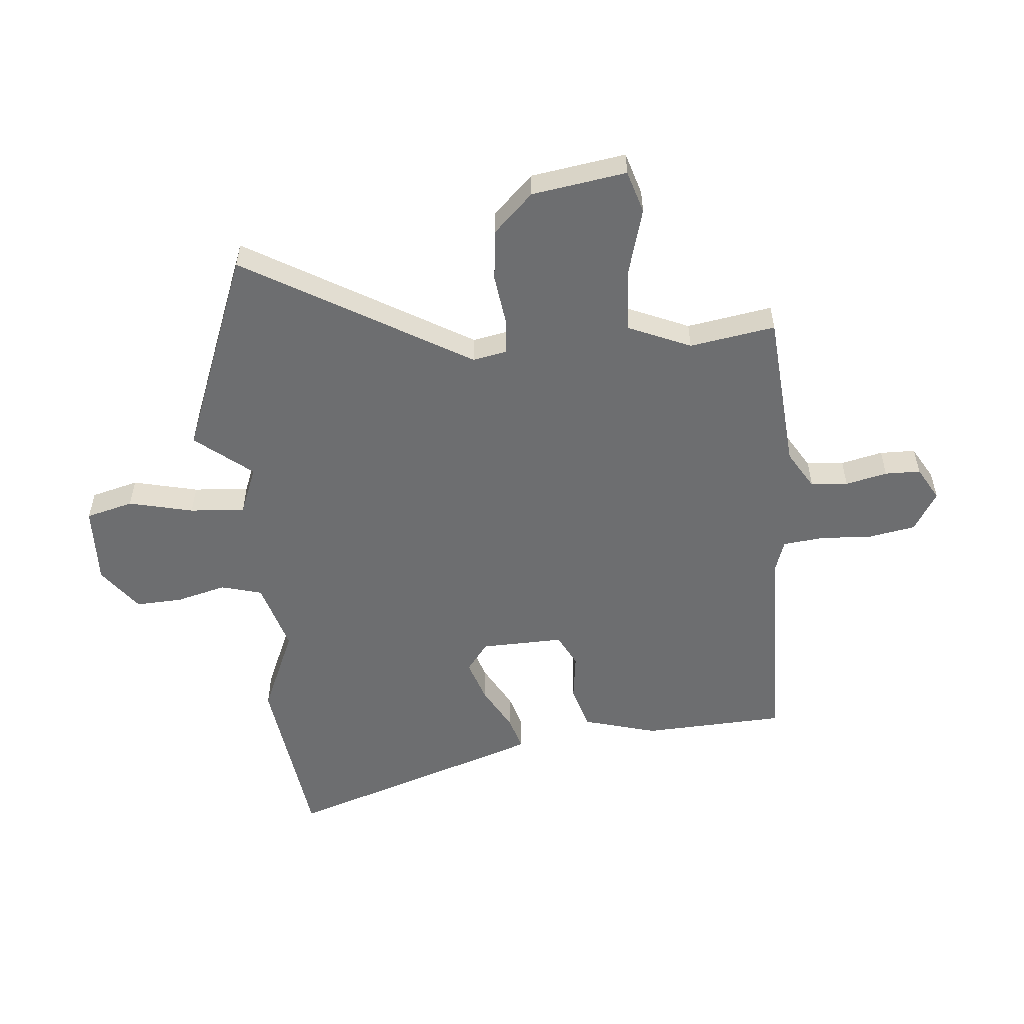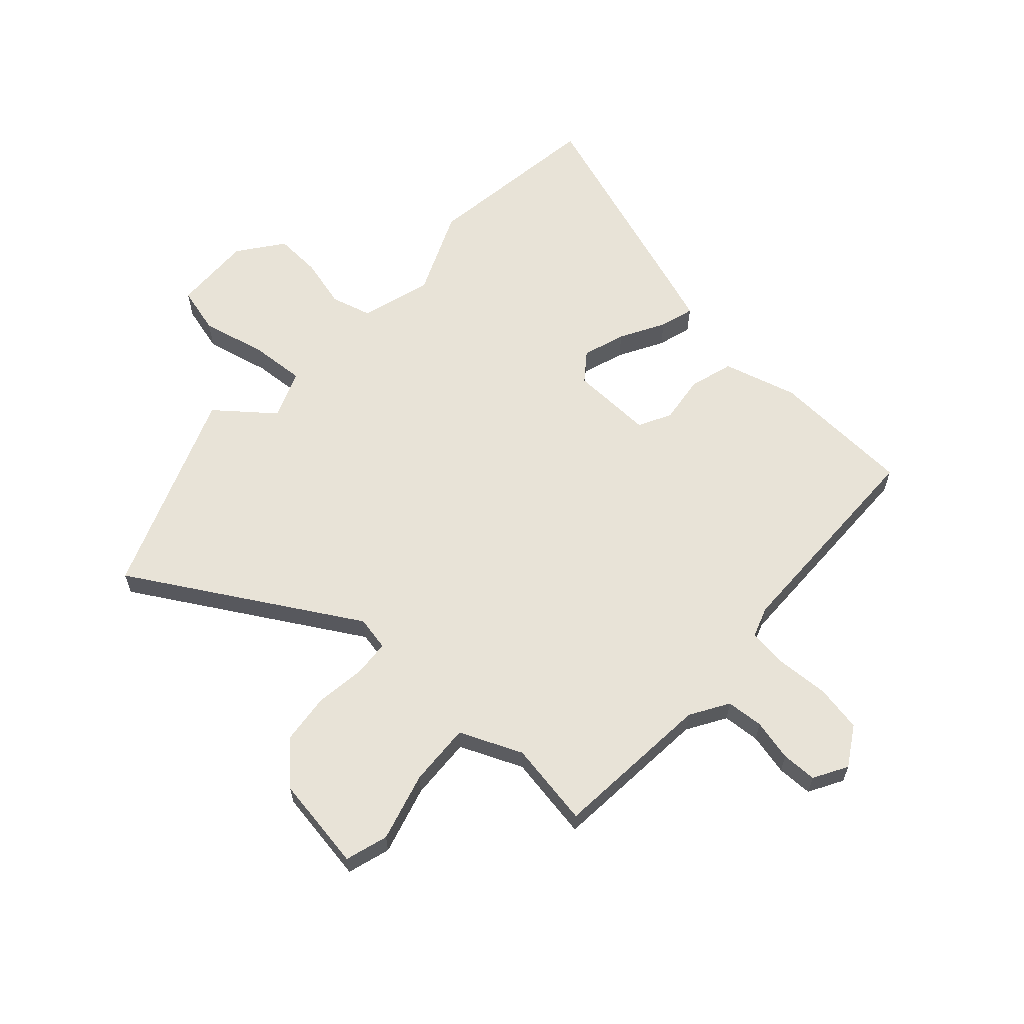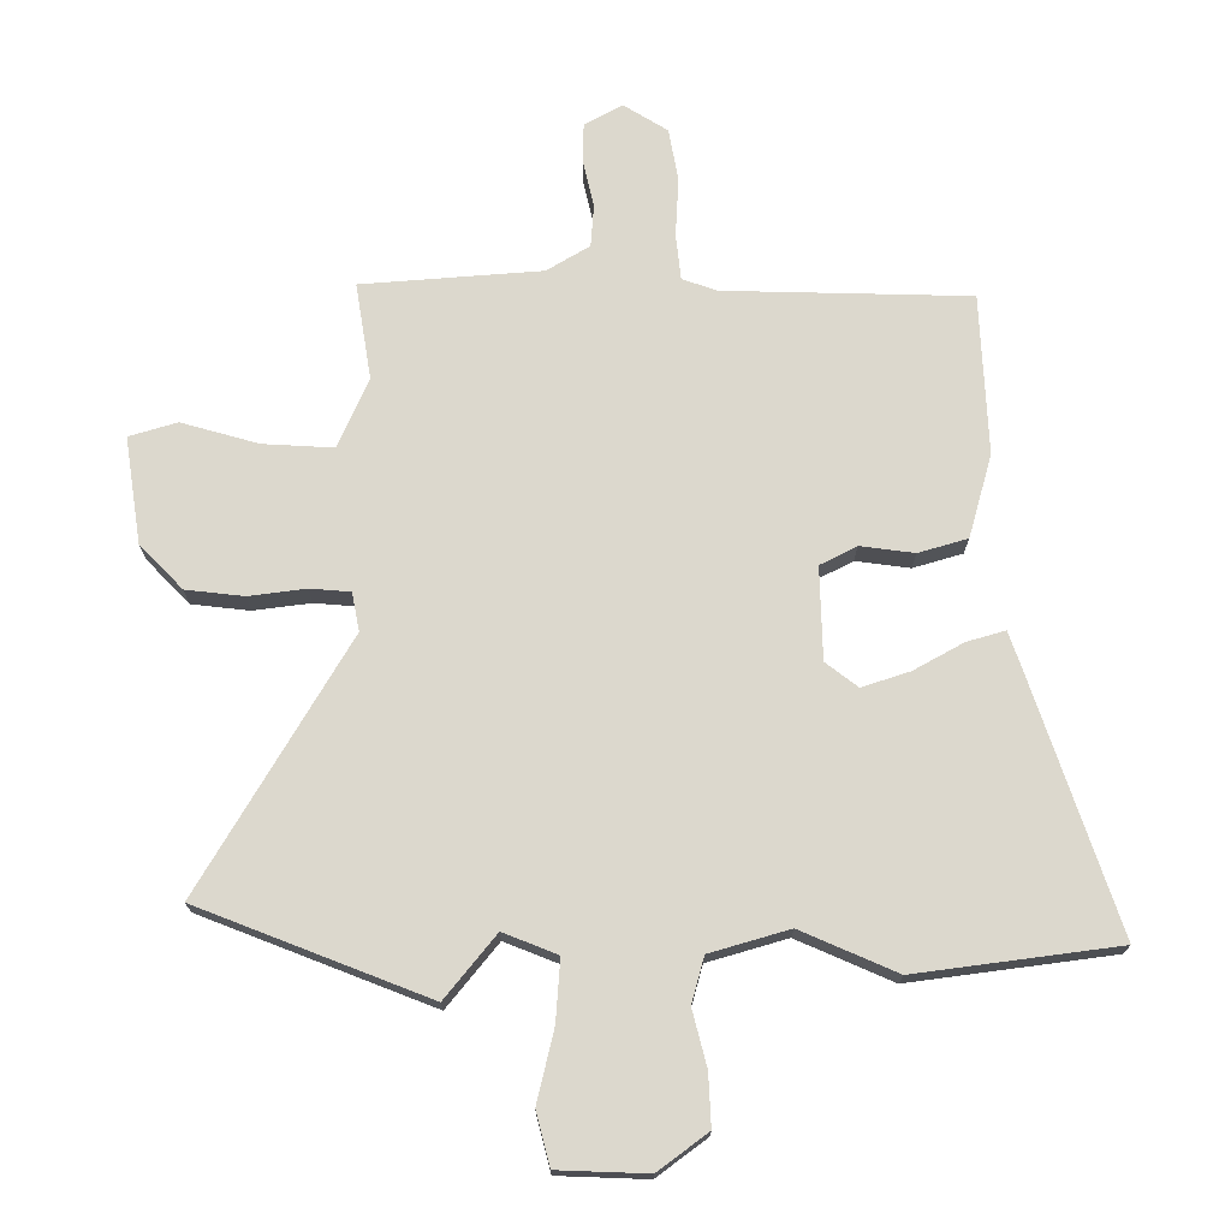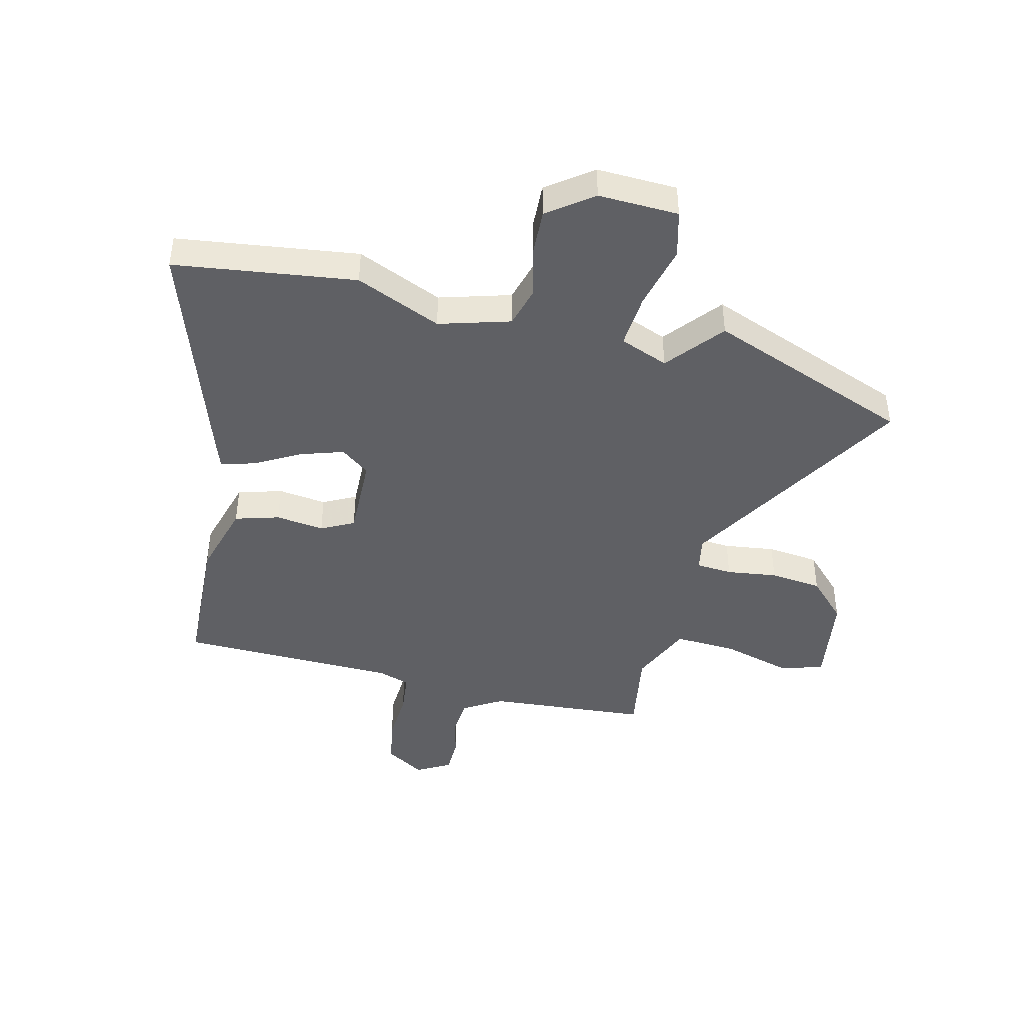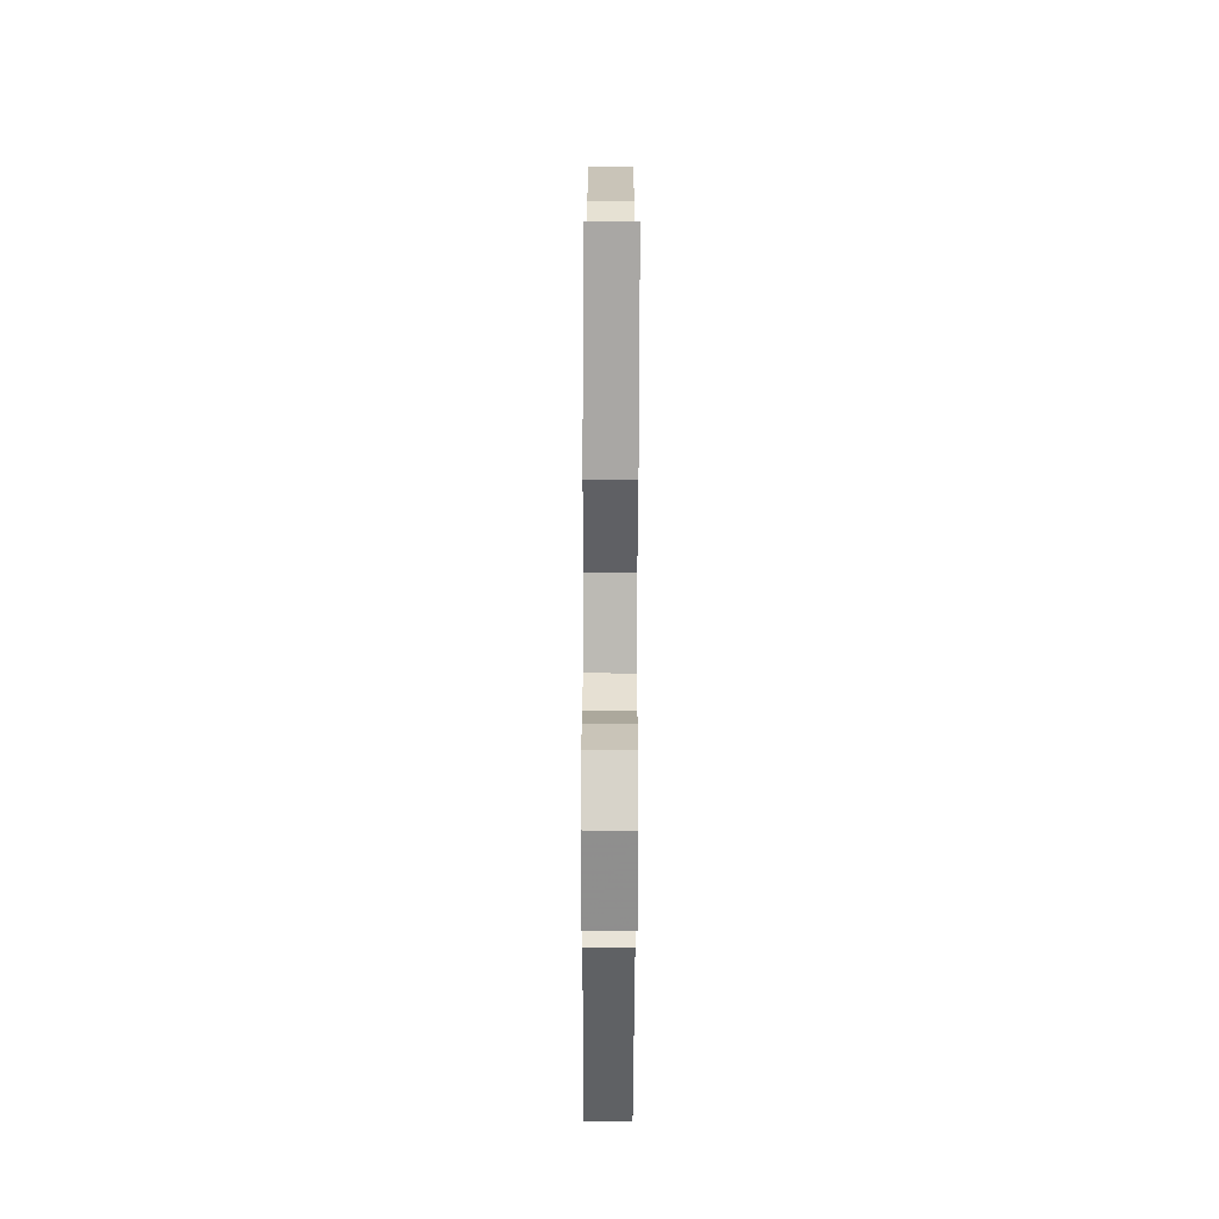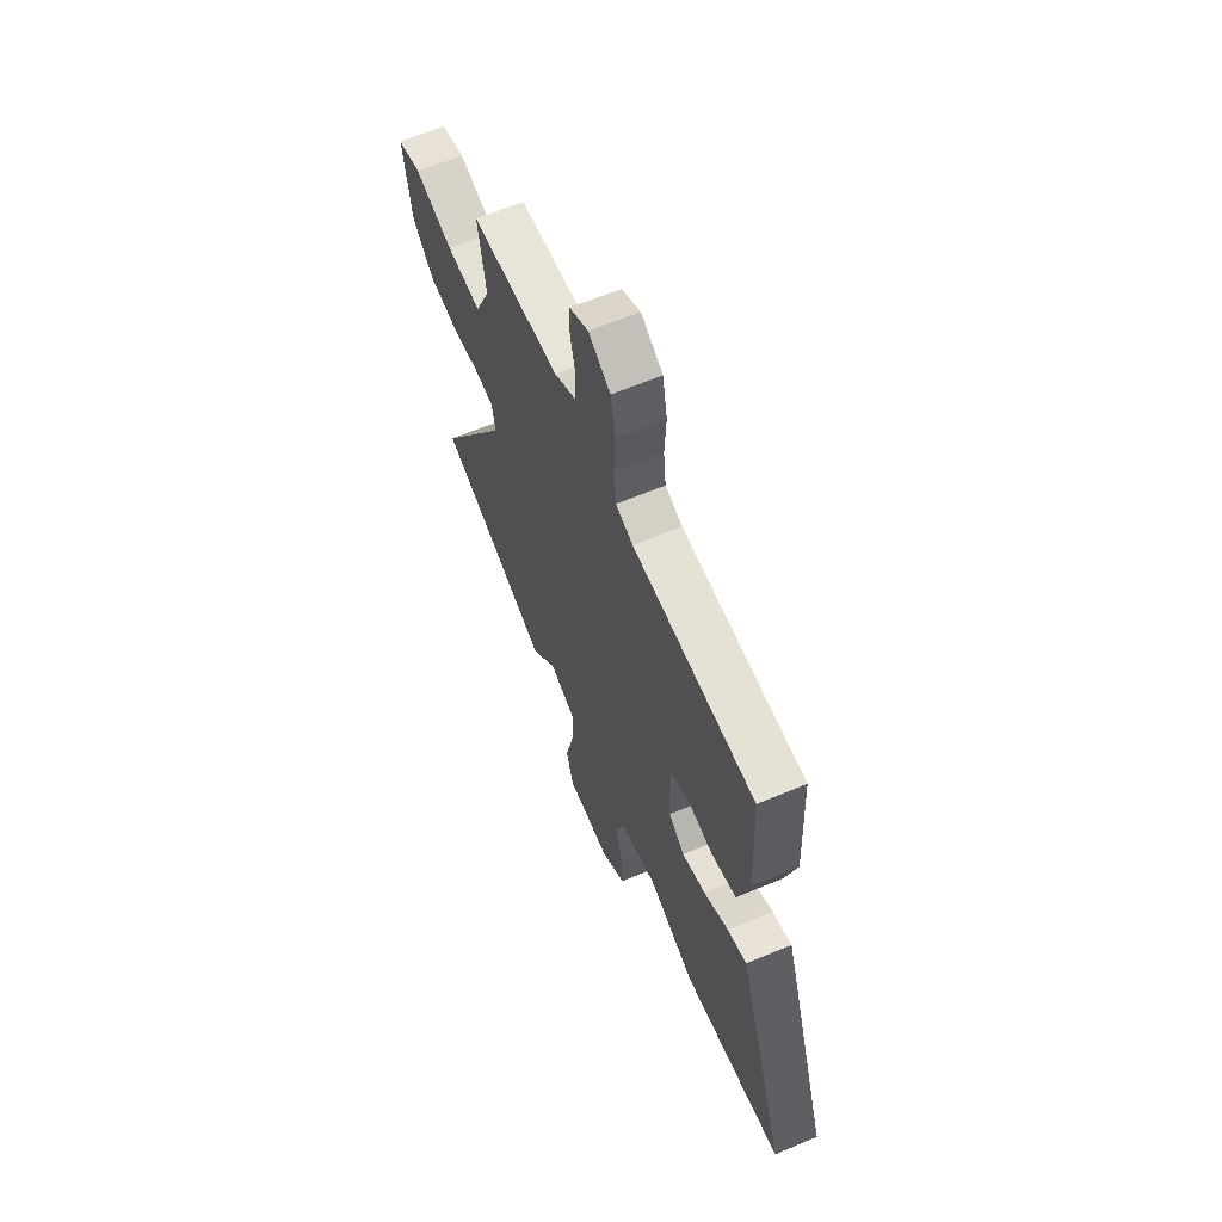
<metadata>
{"format":"obj","ext":"obj","renderer":"f3d","projection":"perspective","resolution":1024,"background":"white","views":[{"elev":-54.3,"azim":-84.8,"up":"+Y"},{"elev":62.0,"azim":-47.6,"up":"+Y"},{"elev":-17.4,"azim":-0.3,"up":"+Z"},{"elev":-43.3,"azim":166.2,"up":"+Y"},{"elev":-67.1,"azim":89.8,"up":"+Z"},{"elev":63.5,"azim":67.0,"up":"+Z"}]}
</metadata>
<code>
v -0.482 0.07 0.524
v -0.197 0.07 0.547
v -0.129 0.07 0.588
v -0.124 0.07 0.654
v -0.141 0.07 0.728
v -0.14 0.07 0.791
v -0.08 0.07 0.825
v -0.01 0.07 0.782
v 0.005 0.07 0.699
v 0 0.07 0.606
v 0.008 0.07 0.534
v 0.063 0.07 0.515
v 0.453 0.07 0.507
v 0.465 0.07 0.253
v 0.428 0.07 0.121
v 0.35 0.07 0.098
v 0.264 0.07 0.109
v 0.206 0.07 0.079
v 0.21 0.07 -0.068
v 0.261 0.07 -0.107
v 0.337 0.07 -0.082
v 0.416 0.07 -0.038
v 0.477 0.07 -0.02
v 0.496 0.07 -0.074
v 0.633 0.07 -0.482
v 0.312 0.07 -0.525
v 0.16 0.07 -0.459
v 0.034 0.07 -0.496
v 0.014 0.07 -0.569
v 0.037 0.07 -0.658
v 0.041 0.07 -0.741
v -0.038 0.07 -0.8
v -0.18 0.07 -0.795
v -0.202 0.07 -0.711
v -0.175 0.07 -0.596
v -0.168 0.07 -0.498
v -0.254 0.07 -0.464
v -0.335 0.07 -0.564
v -0.698 0.07 -0.423
v -0.463 0.07 -0.024
v -0.475 0.07 0.037
v -0.539 0.07 0.042
v -0.629 0.07 0.03
v -0.721 0.07 0.04
v -0.789 0.07 0.11
v -0.815 0.07 0.278
v -0.739 0.07 0.301
v -0.617 0.07 0.267
v -0.505 0.07 0.261
v -0.457 0.07 0.372
v -0.482 0 0.524
v -0.197 0 0.547
v -0.129 0 0.588
v -0.124 0 0.654
v -0.141 0 0.728
v -0.14 0 0.791
v -0.08 0 0.825
v -0.01 0 0.782
v 0.005 0 0.699
v 0 0 0.606
v 0.008 0 0.534
v 0.063 0 0.515
v 0.453 0 0.507
v 0.465 0 0.253
v 0.428 0 0.121
v 0.35 0 0.098
v 0.264 0 0.109
v 0.206 0 0.079
v 0.21 0 -0.068
v 0.261 0 -0.107
v 0.337 0 -0.082
v 0.416 0 -0.038
v 0.477 0 -0.02
v 0.496 0 -0.074
v 0.633 0 -0.482
v 0.312 0 -0.525
v 0.16 0 -0.459
v 0.034 0 -0.496
v 0.014 0 -0.569
v 0.037 0 -0.658
v 0.041 0 -0.741
v -0.038 0 -0.8
v -0.18 0 -0.795
v -0.202 0 -0.711
v -0.175 0 -0.596
v -0.168 0 -0.498
v -0.254 0 -0.464
v -0.335 0 -0.564
v -0.698 0 -0.423
v -0.463 0 -0.024
v -0.475 0 0.037
v -0.539 0 0.042
v -0.629 0 0.03
v -0.721 0 0.04
v -0.789 0 0.11
v -0.815 0 0.278
v -0.739 0 0.301
v -0.617 0 0.267
v -0.505 0 0.261
v -0.457 0 0.372
f 46 47 48
f 45 46 48
f 44 45 48
f 43 44 48
f 42 43 48
f 41 42 48 49
f 40 41 49 50
f 37 38 39 40
f 36 37 40 50
f 33 34 35
f 32 33 35
f 31 32 35
f 30 31 35
f 29 30 35
f 28 29 35 36
f 50 1 2
f 36 50 2
f 28 36 2
f 27 28 2
f 25 26 27
f 24 25 27
f 23 24 27
f 22 23 27
f 21 22 27
f 15 16 17
f 14 15 17
f 13 14 17
f 12 13 17
f 11 12 17 18
f 8 9 10
f 7 8 10
f 6 7 10
f 5 6 10
f 4 5 10
f 3 4 10 11
f 11 18 19
f 3 11 19
f 2 3 19
f 20 21 27
f 19 20 27
f 2 19 27
f 98 97 96
f 98 96 95
f 98 95 94
f 98 94 93
f 98 93 92
f 99 98 92 91
f 100 99 91 90
f 90 89 88 87
f 100 90 87 86
f 85 84 83
f 85 83 82
f 85 82 81
f 85 81 80
f 85 80 79
f 86 85 79 78
f 52 51 100
f 52 100 86
f 52 86 78
f 52 78 77
f 77 76 75
f 77 75 74
f 77 74 73
f 77 73 72
f 77 72 71
f 67 66 65
f 67 65 64
f 67 64 63
f 67 63 62
f 68 67 62 61
f 60 59 58
f 60 58 57
f 60 57 56
f 60 56 55
f 60 55 54
f 61 60 54 53
f 69 68 61
f 69 61 53
f 69 53 52
f 77 71 70
f 77 70 69
f 77 69 52
f 1 51 52 2
f 2 52 53 3
f 3 53 54 4
f 4 54 55 5
f 5 55 56 6
f 6 56 57 7
f 7 57 58 8
f 8 58 59 9
f 9 59 60 10
f 10 60 61 11
f 11 61 62 12
f 12 62 63 13
f 13 63 64 14
f 14 64 65 15
f 15 65 66 16
f 16 66 67 17
f 17 67 68 18
f 18 68 69 19
f 19 69 70 20
f 20 70 71 21
f 21 71 72 22
f 22 72 73 23
f 23 73 74 24
f 24 74 75 25
f 25 75 76 26
f 26 76 77 27
f 27 77 78 28
f 28 78 79 29
f 29 79 80 30
f 30 80 81 31
f 31 81 82 32
f 32 82 83 33
f 33 83 84 34
f 34 84 85 35
f 35 85 86 36
f 36 86 87 37
f 37 87 88 38
f 38 88 89 39
f 39 89 90 40
f 40 90 91 41
f 41 91 92 42
f 42 92 93 43
f 43 93 94 44
f 44 94 95 45
f 45 95 96 46
f 46 96 97 47
f 47 97 98 48
f 48 98 99 49
f 49 99 100 50
f 50 100 51 1

</code>
